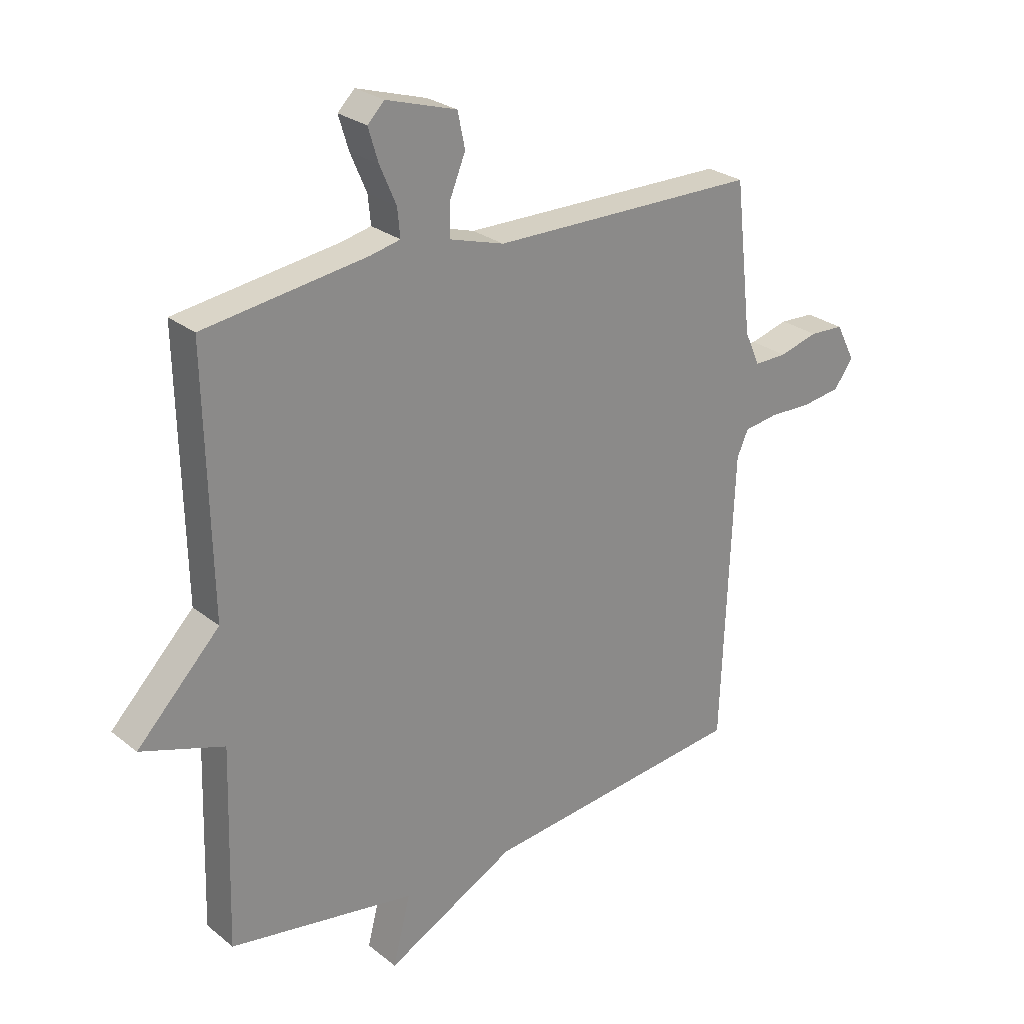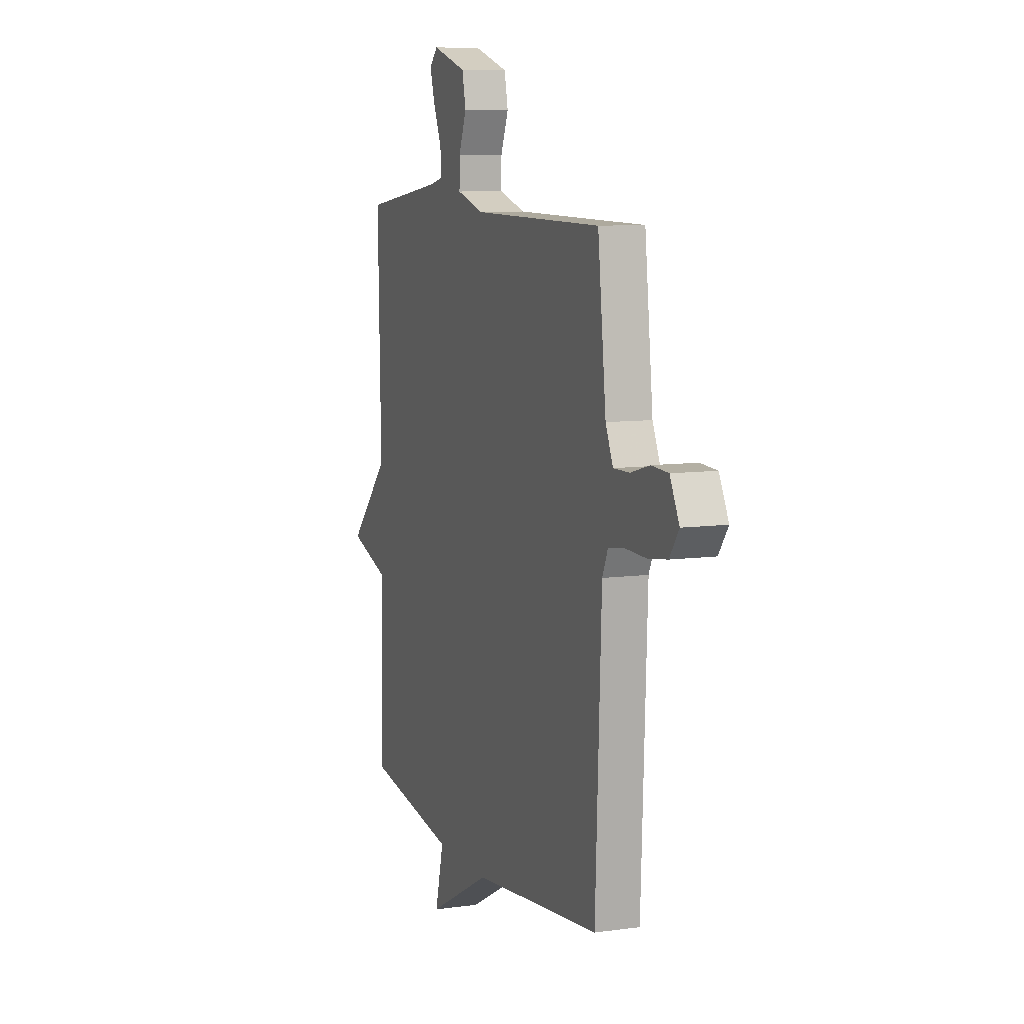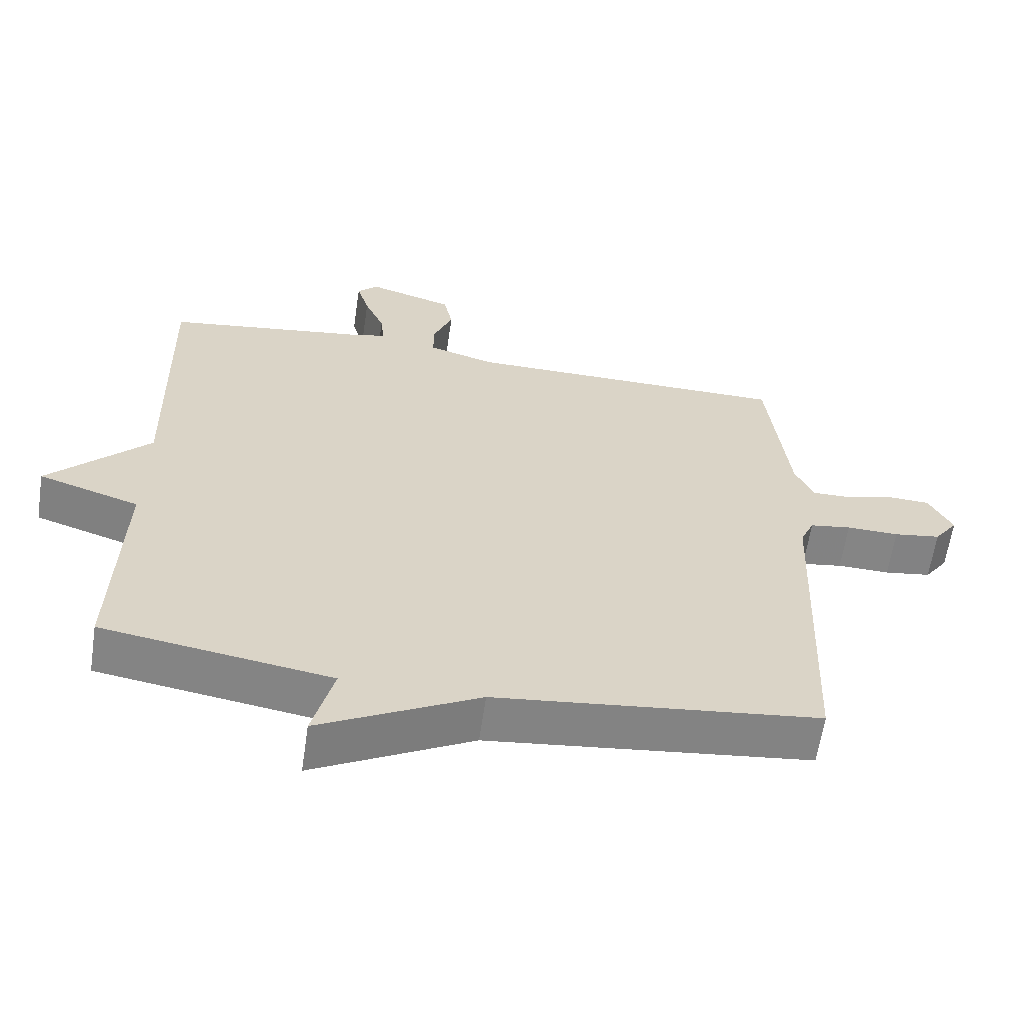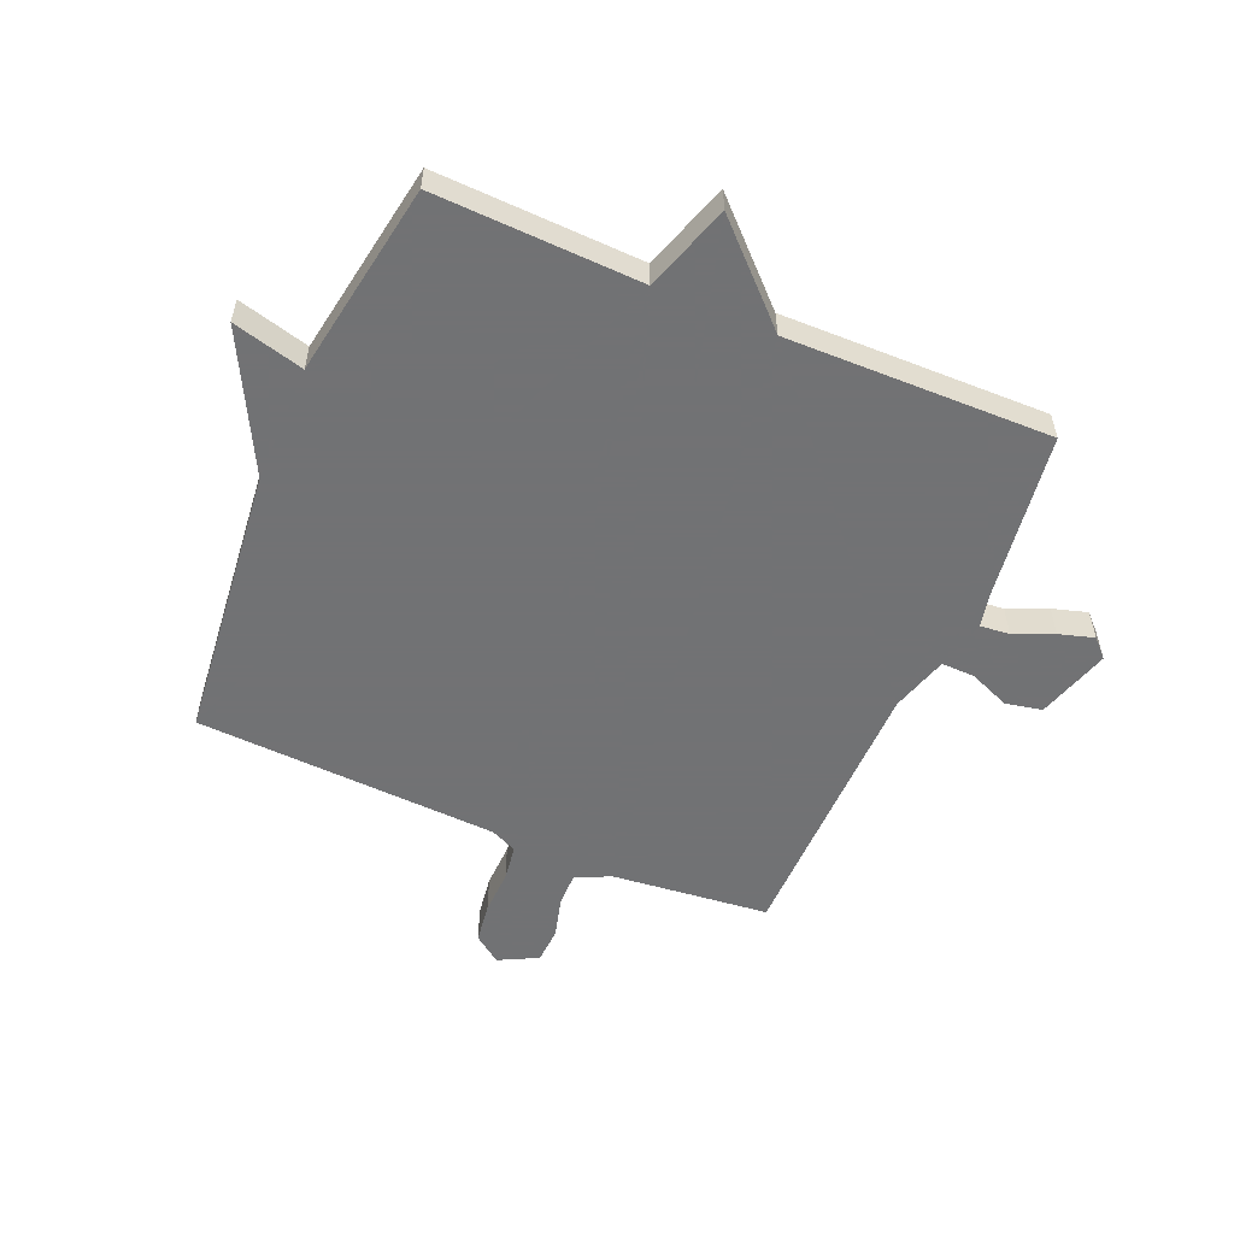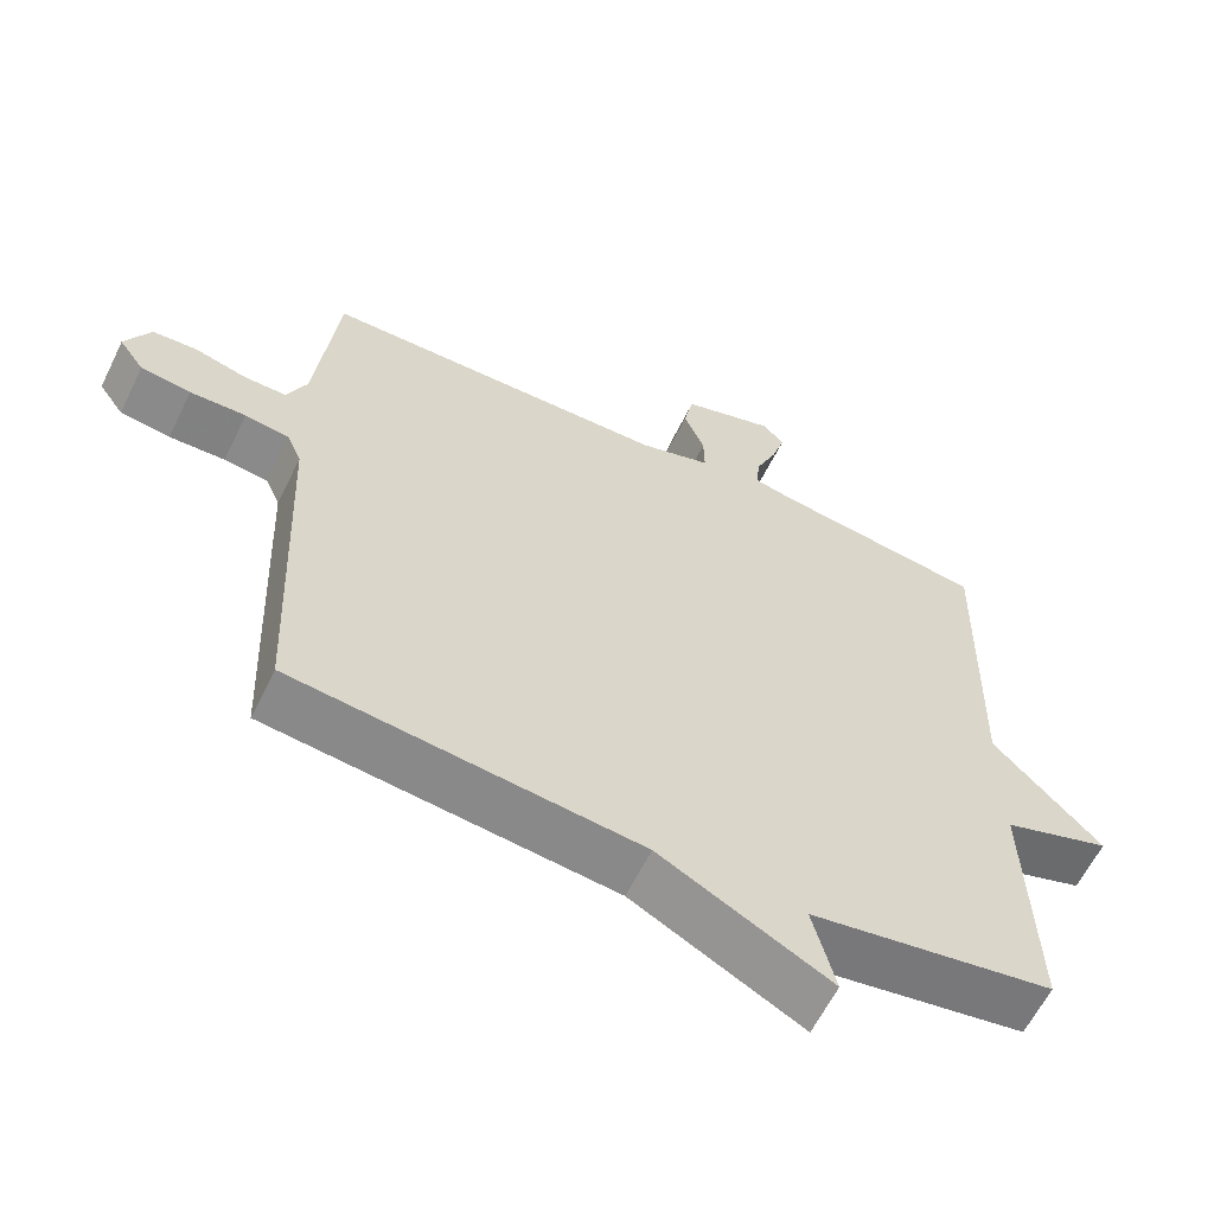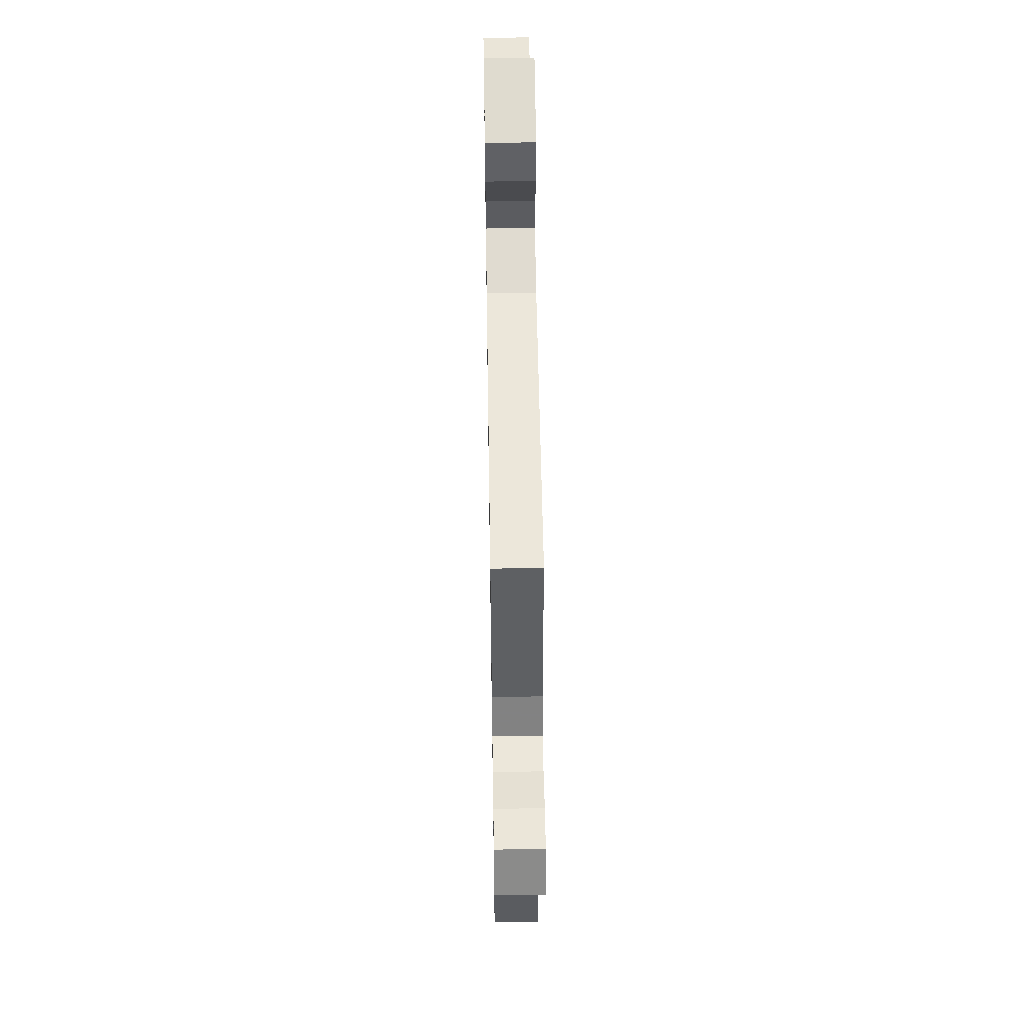
<metadata>
{"format":"obj","ext":"obj","renderer":"f3d","projection":"perspective","resolution":1024,"background":"white","views":[{"elev":26.3,"azim":-38.9,"up":"+Z"},{"elev":8.7,"azim":69.5,"up":"+Z"},{"elev":-61.6,"azim":-8.4,"up":"+Z"},{"elev":-55.6,"azim":-113.4,"up":"+Y"},{"elev":-61.1,"azim":154.0,"up":"+Z"},{"elev":53.6,"azim":89.1,"up":"+Z"}]}
</metadata>
<code>
v 0.5 0.07 0.5
v 0.53 0.07 0.234
v 0.557 0.07 0.174
v 0.615 0.07 0.175
v 0.684 0.07 0.194
v 0.745 0.07 0.191
v 0.779 0.07 0.125
v 0.745 0.07 0.078
v 0.677 0.07 0.068
v 0.601 0.07 0.07
v 0.541 0.07 0.061
v 0.521 0.07 0.016
v 0.5 0.07 -0.5
v 0.031 0.07 -0.553
v -0.2 0.07 -0.675
v -0.169 0.07 -0.553
v -0.5 0.07 -0.5
v -0.49 0.07 -0.15
v -0.637 0.07 -0.102
v -0.49 0.07 0.05
v -0.5 0.07 0.5
v -0.211 0.07 0.541
v -0.158 0.07 0.553
v -0.163 0.07 0.603
v -0.192 0.07 0.67
v -0.21 0.07 0.729
v -0.18 0.07 0.759
v -0.055 0.07 0.721
v -0.042 0.07 0.659
v -0.07 0.07 0.59
v -0.071 0.07 0.533
v 0.026 0.07 0.504
v 0.5 0 0.5
v 0.53 0 0.234
v 0.557 0 0.174
v 0.615 0 0.175
v 0.684 0 0.194
v 0.745 0 0.191
v 0.779 0 0.125
v 0.745 0 0.078
v 0.677 0 0.068
v 0.601 0 0.07
v 0.541 0 0.061
v 0.521 0 0.016
v 0.5 0 -0.5
v 0.031 0 -0.553
v -0.2 0 -0.675
v -0.169 0 -0.553
v -0.5 0 -0.5
v -0.49 0 -0.15
v -0.637 0 -0.102
v -0.49 0 0.05
v -0.5 0 0.5
v -0.211 0 0.541
v -0.158 0 0.553
v -0.163 0 0.603
v -0.192 0 0.67
v -0.21 0 0.729
v -0.18 0 0.759
v -0.055 0 0.721
v -0.042 0 0.659
v -0.07 0 0.59
v -0.071 0 0.533
v 0.026 0 0.504
f 28 29 30
f 27 28 30
f 26 27 30
f 25 26 30
f 24 25 30
f 23 24 30 31
f 22 23 31 32
f 20 21 22 32
f 32 1 2
f 20 32 2
f 19 20 2
f 18 19 2
f 14 15 16
f 16 17 18
f 14 16 18
f 13 14 18
f 12 13 18
f 8 9 10
f 7 8 10
f 6 7 10
f 5 6 10
f 4 5 10
f 3 4 10 11
f 11 12 18
f 3 11 18
f 2 3 18
f 62 61 60
f 62 60 59
f 62 59 58
f 62 58 57
f 62 57 56
f 63 62 56 55
f 64 63 55 54
f 64 54 53 52
f 34 33 64
f 34 64 52
f 34 52 51
f 34 51 50
f 48 47 46
f 50 49 48
f 50 48 46
f 50 46 45
f 50 45 44
f 42 41 40
f 42 40 39
f 42 39 38
f 42 38 37
f 42 37 36
f 43 42 36 35
f 50 44 43
f 50 43 35
f 50 35 34
f 1 33 34 2
f 2 34 35 3
f 3 35 36 4
f 4 36 37 5
f 5 37 38 6
f 6 38 39 7
f 7 39 40 8
f 8 40 41 9
f 9 41 42 10
f 10 42 43 11
f 11 43 44 12
f 12 44 45 13
f 13 45 46 14
f 14 46 47 15
f 15 47 48 16
f 16 48 49 17
f 17 49 50 18
f 18 50 51 19
f 19 51 52 20
f 20 52 53 21
f 21 53 54 22
f 22 54 55 23
f 23 55 56 24
f 24 56 57 25
f 25 57 58 26
f 26 58 59 27
f 27 59 60 28
f 28 60 61 29
f 29 61 62 30
f 30 62 63 31
f 31 63 64 32
f 32 64 33 1

</code>
